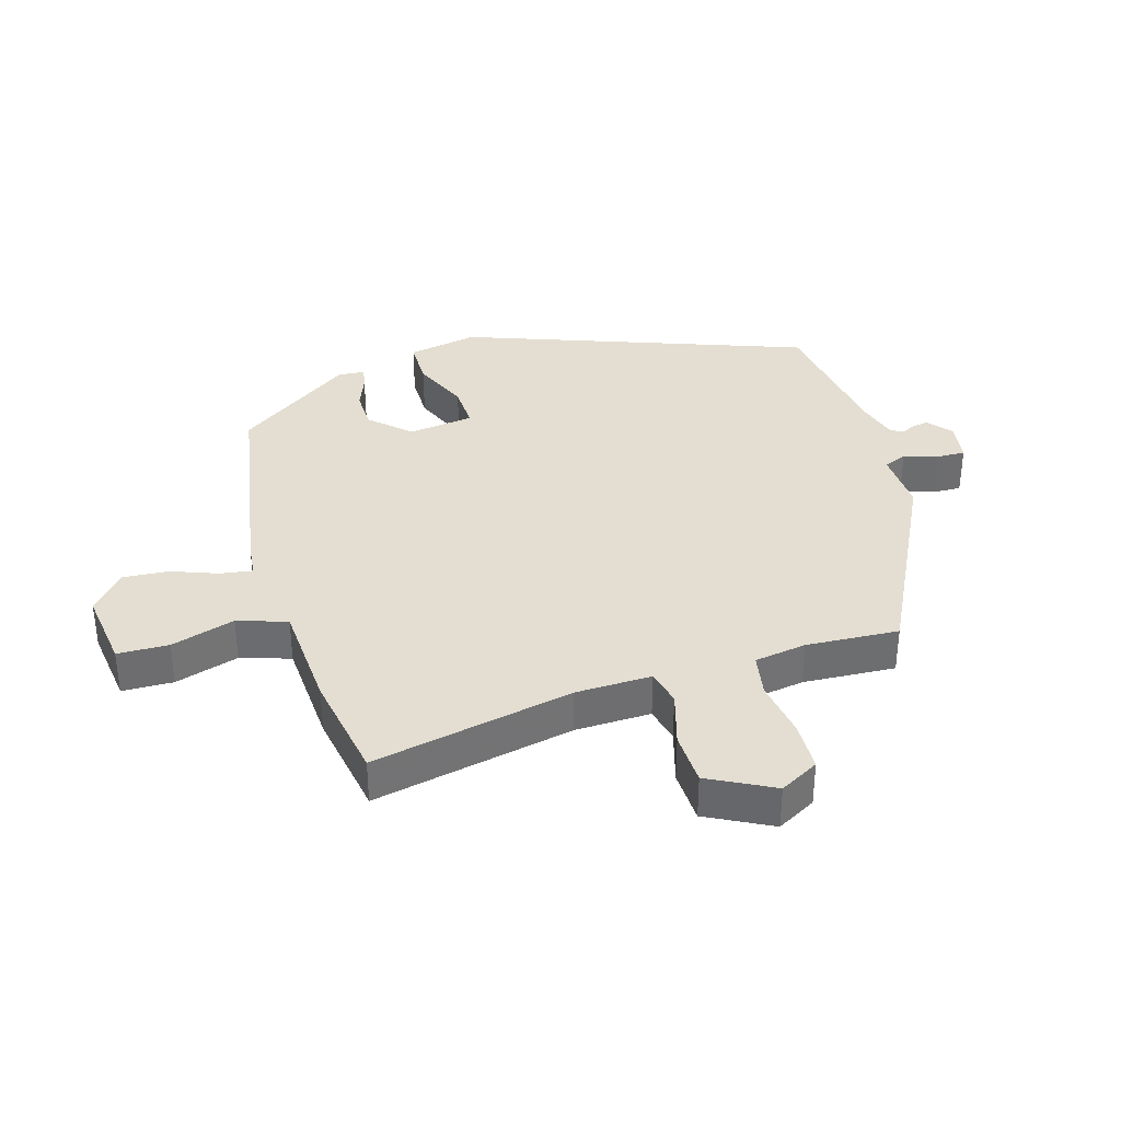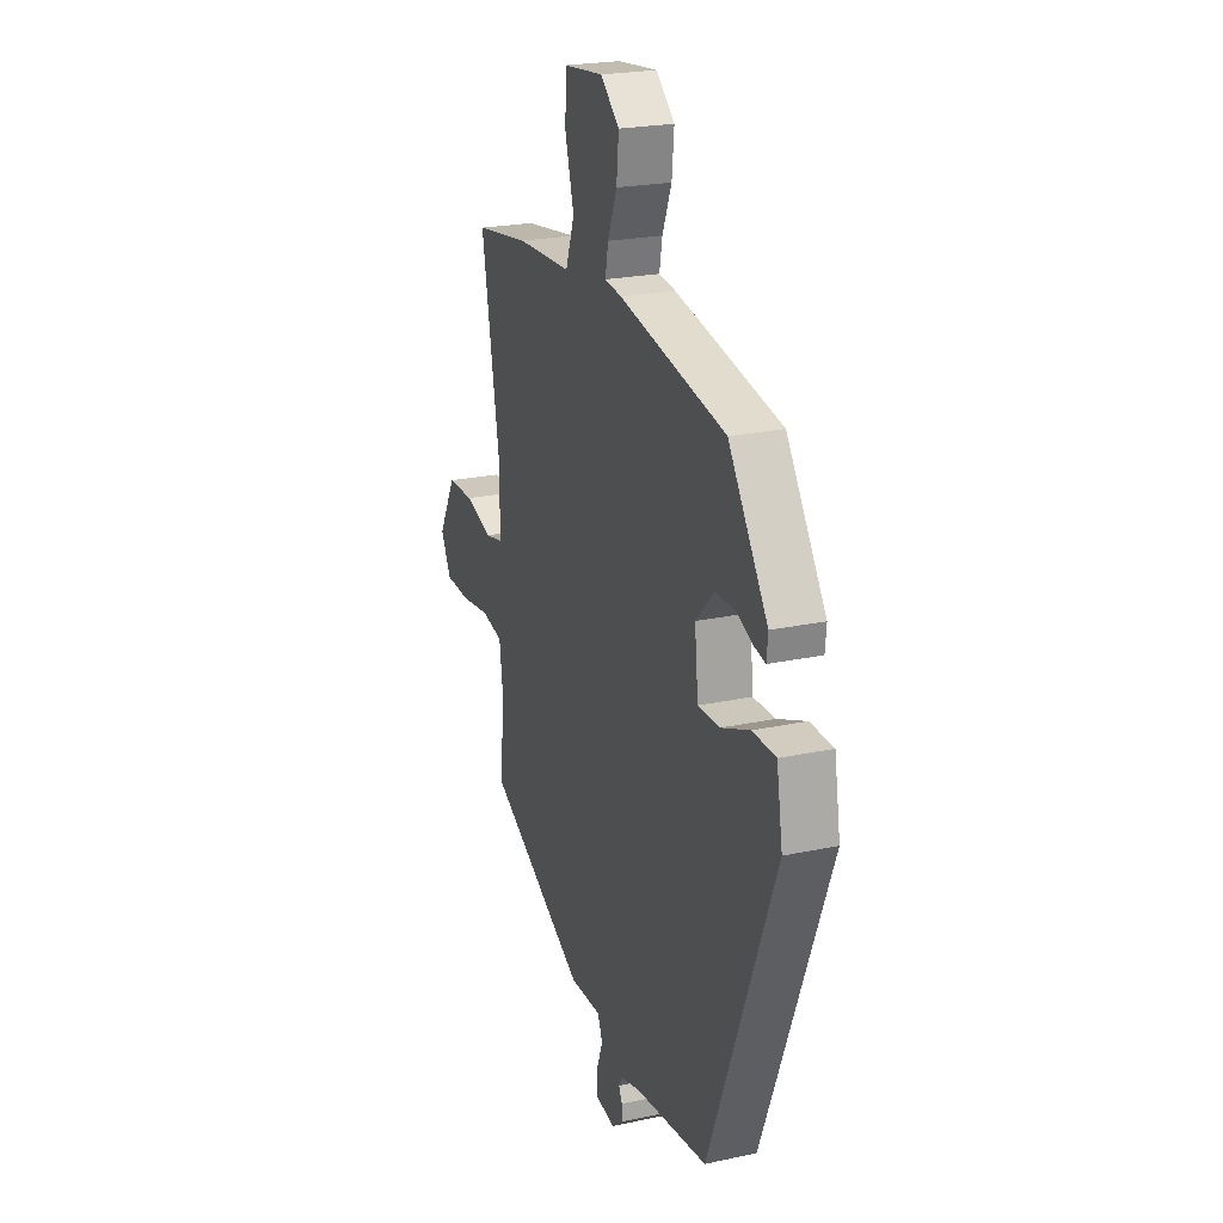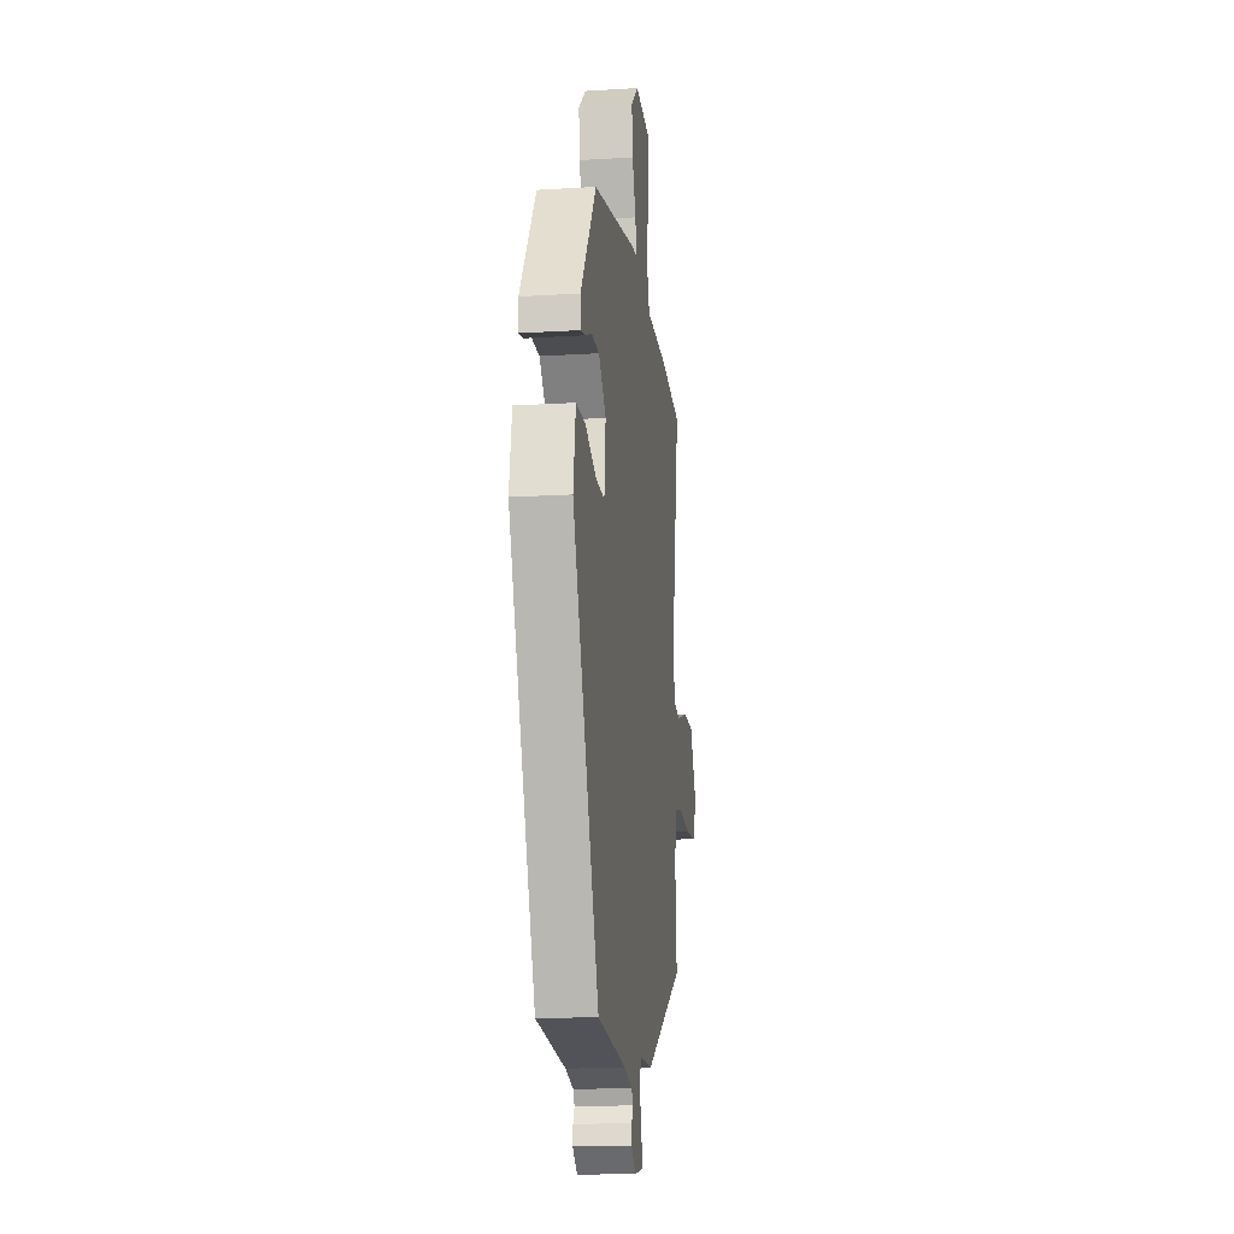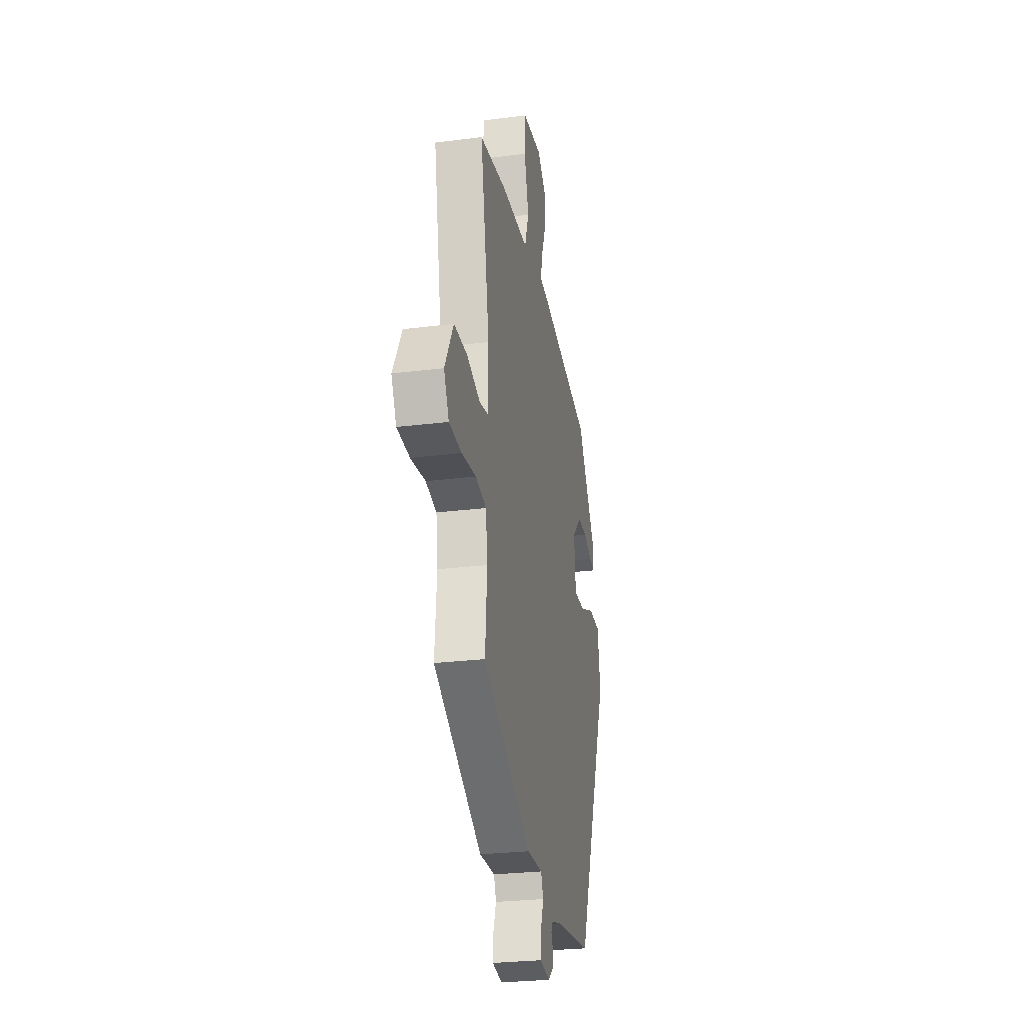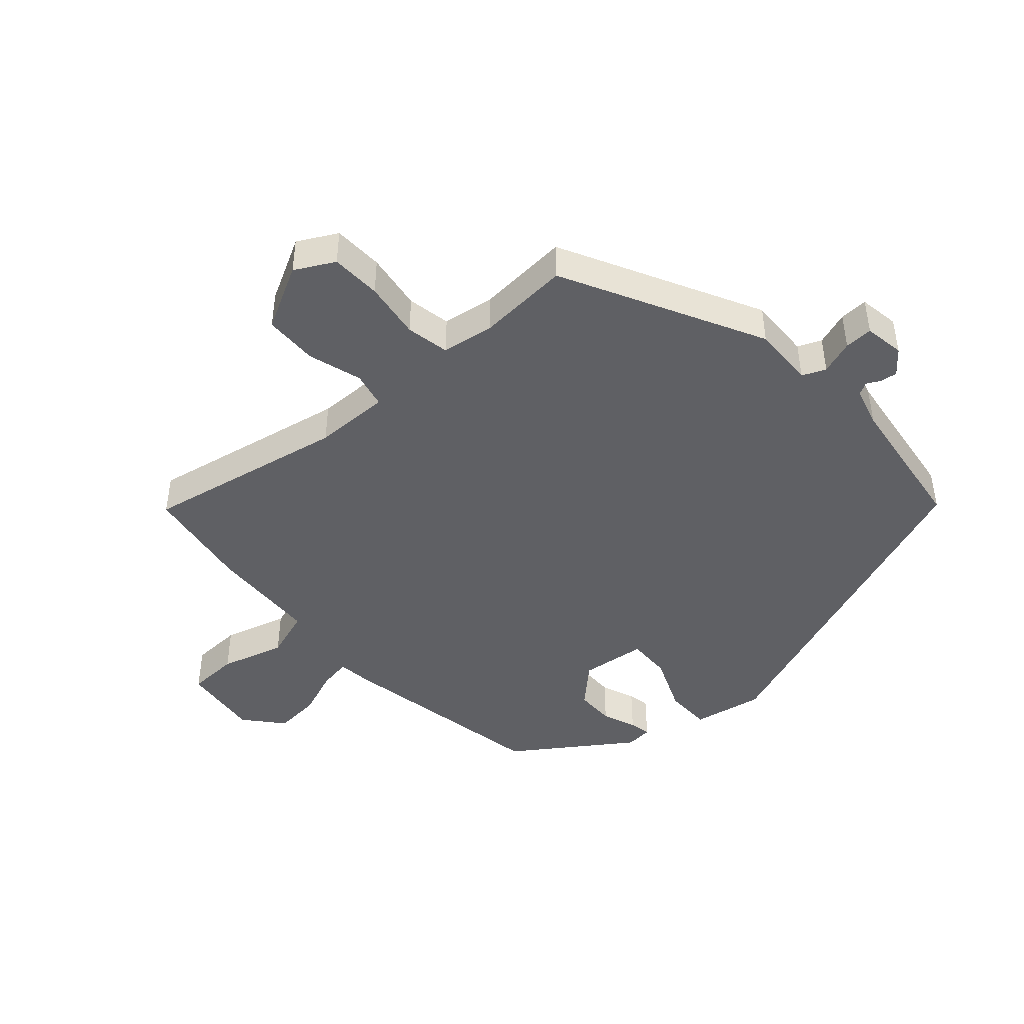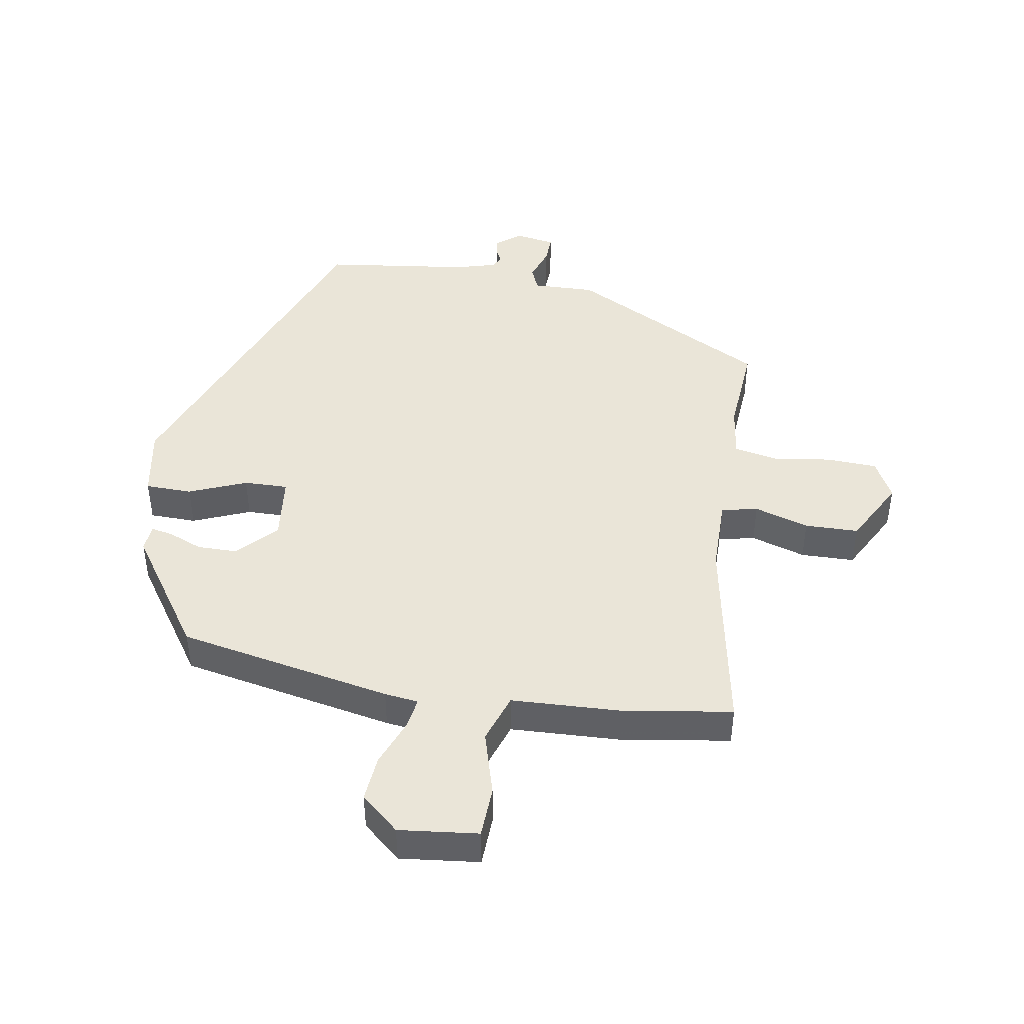
<metadata>
{"format":"obj","ext":"obj","renderer":"f3d","projection":"perspective","resolution":1024,"background":"white","views":[{"elev":36.2,"azim":72.1,"up":"+Y"},{"elev":22.5,"azim":-110.4,"up":"+Z"},{"elev":-15.6,"azim":-82.6,"up":"+Z"},{"elev":-26.9,"azim":101.1,"up":"+Z"},{"elev":-44.9,"azim":130.9,"up":"+Y"},{"elev":44.8,"azim":9.0,"up":"+Y"}]}
</metadata>
<code>
v -0.329 0.07 -0.516
v -0.538 0.07 0.015
v -0.519 0.07 0.126
v -0.446 0.07 0.128
v -0.356 0.07 0.092
v -0.287 0.07 0.091
v -0.276 0.07 0.194
v -0.334 0.07 0.253
v -0.396 0.07 0.253
v -0.449 0.07 0.231
v -0.483 0.07 0.224
v -0.487 0.07 0.266
v -0.364 0.07 0.449
v -0.029 0.07 0.517
v 0.024 0.07 0.524
v 0.015 0.07 0.574
v -0.014 0.07 0.646
v -0.021 0.07 0.718
v 0.038 0.07 0.77
v 0.162 0.07 0.757
v 0.166 0.07 0.677
v 0.138 0.07 0.576
v 0.165 0.07 0.499
v 0.337 0.07 0.493
v 0.508 0.07 0.468
v 0.451 0.07 0.15
v 0.451 0.07 0.031
v 0.508 0.07 0.019
v 0.593 0.07 0.046
v 0.677 0.07 0.045
v 0.732 0.07 -0.055
v 0.7 0.07 -0.117
v 0.621 0.07 -0.121
v 0.53 0.07 -0.109
v 0.462 0.07 -0.123
v 0.451 0.07 -0.205
v 0.463 0.07 -0.35
v 0.153 0.07 -0.515
v 0.055 0.07 -0.513
v 0.04 0.07 -0.55
v 0.059 0.07 -0.603
v 0.061 0.07 -0.647
v -0.002 0.07 -0.658
v -0.04 0.07 -0.628
v -0.037 0.07 -0.602
v -0.026 0.07 -0.58
v -0.037 0.07 -0.561
v -0.1 0.07 -0.544
v -0.329 0 -0.516
v -0.538 0 0.015
v -0.519 0 0.126
v -0.446 0 0.128
v -0.356 0 0.092
v -0.287 0 0.091
v -0.276 0 0.194
v -0.334 0 0.253
v -0.396 0 0.253
v -0.449 0 0.231
v -0.483 0 0.224
v -0.487 0 0.266
v -0.364 0 0.449
v -0.029 0 0.517
v 0.024 0 0.524
v 0.015 0 0.574
v -0.014 0 0.646
v -0.021 0 0.718
v 0.038 0 0.77
v 0.162 0 0.757
v 0.166 0 0.677
v 0.138 0 0.576
v 0.165 0 0.499
v 0.337 0 0.493
v 0.508 0 0.468
v 0.451 0 0.15
v 0.451 0 0.031
v 0.508 0 0.019
v 0.593 0 0.046
v 0.677 0 0.045
v 0.732 0 -0.055
v 0.7 0 -0.117
v 0.621 0 -0.121
v 0.53 0 -0.109
v 0.462 0 -0.123
v 0.451 0 -0.205
v 0.463 0 -0.35
v 0.153 0 -0.515
v 0.055 0 -0.513
v 0.04 0 -0.55
v 0.059 0 -0.603
v 0.061 0 -0.647
v -0.002 0 -0.658
v -0.04 0 -0.628
v -0.037 0 -0.602
v -0.026 0 -0.58
v -0.037 0 -0.561
v -0.1 0 -0.544
f 43 44 45 46
f 41 42 43 46
f 40 41 46 47
f 39 40 47 48
f 36 37 38 39
f 35 36 39 48
f 31 32 33 34
f 31 34 35
f 28 29 30 31
f 27 28 31 35
f 23 24 25 26
f 23 26 27
f 19 20 21 22
f 19 22 23
f 16 17 18 19
f 15 16 19 23
f 9 10 11 12
f 8 9 12 13
f 7 8 13 14
f 2 3 4 5
f 2 5 6
f 1 2 6
f 23 27 35 48
f 14 15 23 48
f 7 14 48
f 1 6 7 48
f 94 93 92 91
f 94 91 90 89
f 95 94 89 88
f 96 95 88 87
f 87 86 85 84
f 96 87 84 83
f 82 81 80 79
f 83 82 79
f 79 78 77 76
f 83 79 76 75
f 74 73 72 71
f 75 74 71
f 70 69 68 67
f 71 70 67
f 67 66 65 64
f 71 67 64 63
f 60 59 58 57
f 61 60 57 56
f 62 61 56 55
f 53 52 51 50
f 54 53 50
f 54 50 49
f 96 83 75 71
f 96 71 63 62
f 96 62 55
f 96 55 54 49
f 1 49 50 2
f 2 50 51 3
f 3 51 52 4
f 4 52 53 5
f 5 53 54 6
f 6 54 55 7
f 7 55 56 8
f 8 56 57 9
f 9 57 58 10
f 10 58 59 11
f 11 59 60 12
f 12 60 61 13
f 13 61 62 14
f 14 62 63 15
f 15 63 64 16
f 16 64 65 17
f 17 65 66 18
f 18 66 67 19
f 19 67 68 20
f 20 68 69 21
f 21 69 70 22
f 22 70 71 23
f 23 71 72 24
f 24 72 73 25
f 25 73 74 26
f 26 74 75 27
f 27 75 76 28
f 28 76 77 29
f 29 77 78 30
f 30 78 79 31
f 31 79 80 32
f 32 80 81 33
f 33 81 82 34
f 34 82 83 35
f 35 83 84 36
f 36 84 85 37
f 37 85 86 38
f 38 86 87 39
f 39 87 88 40
f 40 88 89 41
f 41 89 90 42
f 42 90 91 43
f 43 91 92 44
f 44 92 93 45
f 45 93 94 46
f 46 94 95 47
f 47 95 96 48
f 48 96 49 1

</code>
